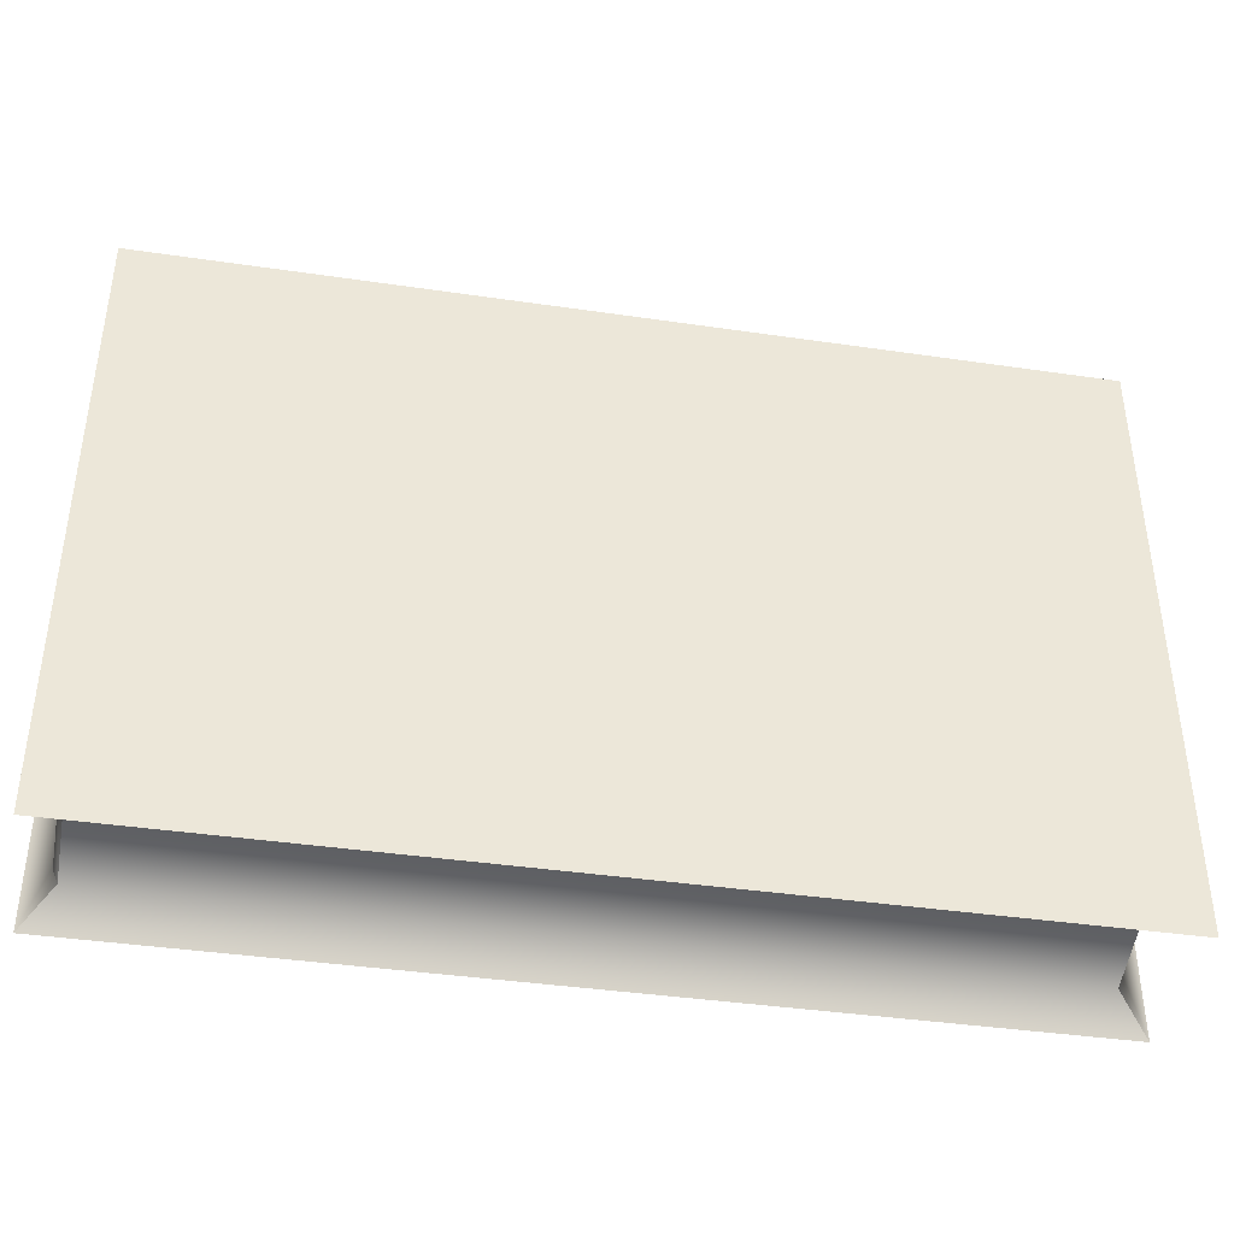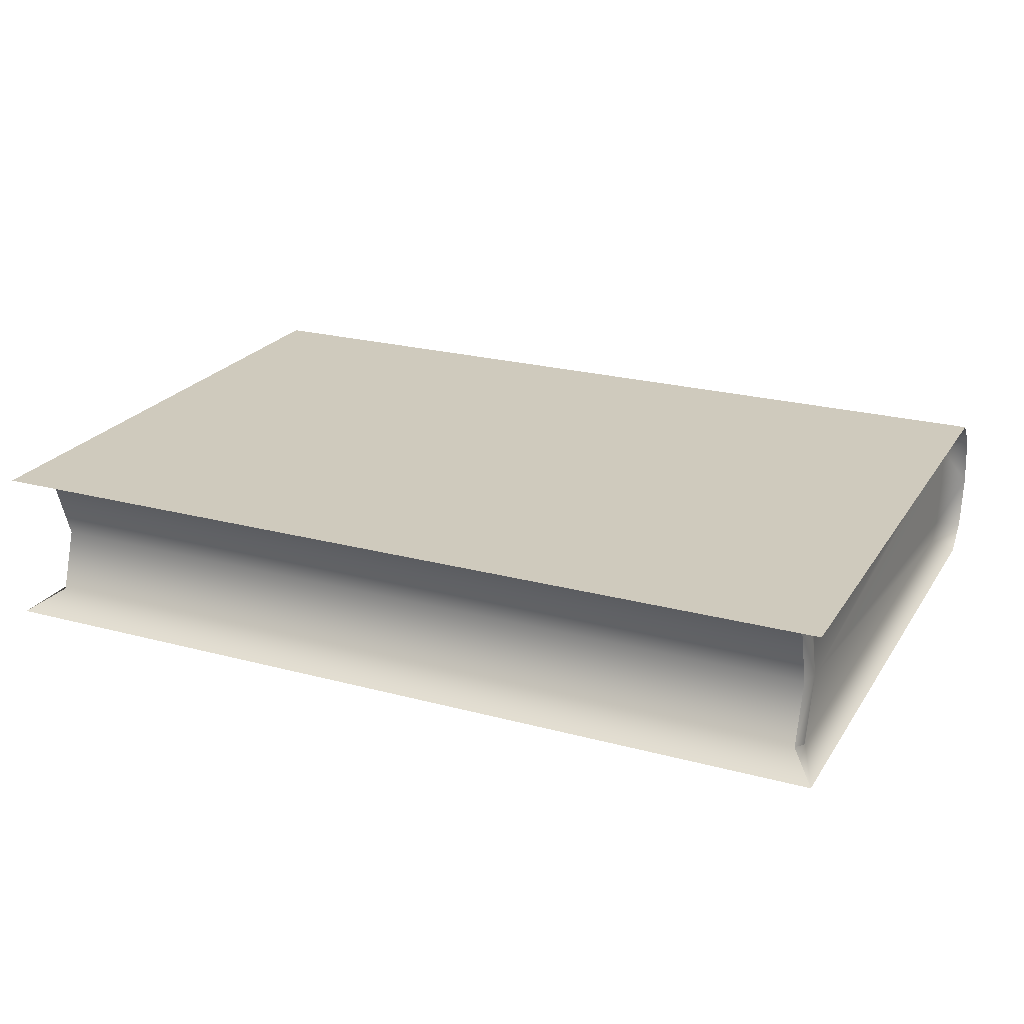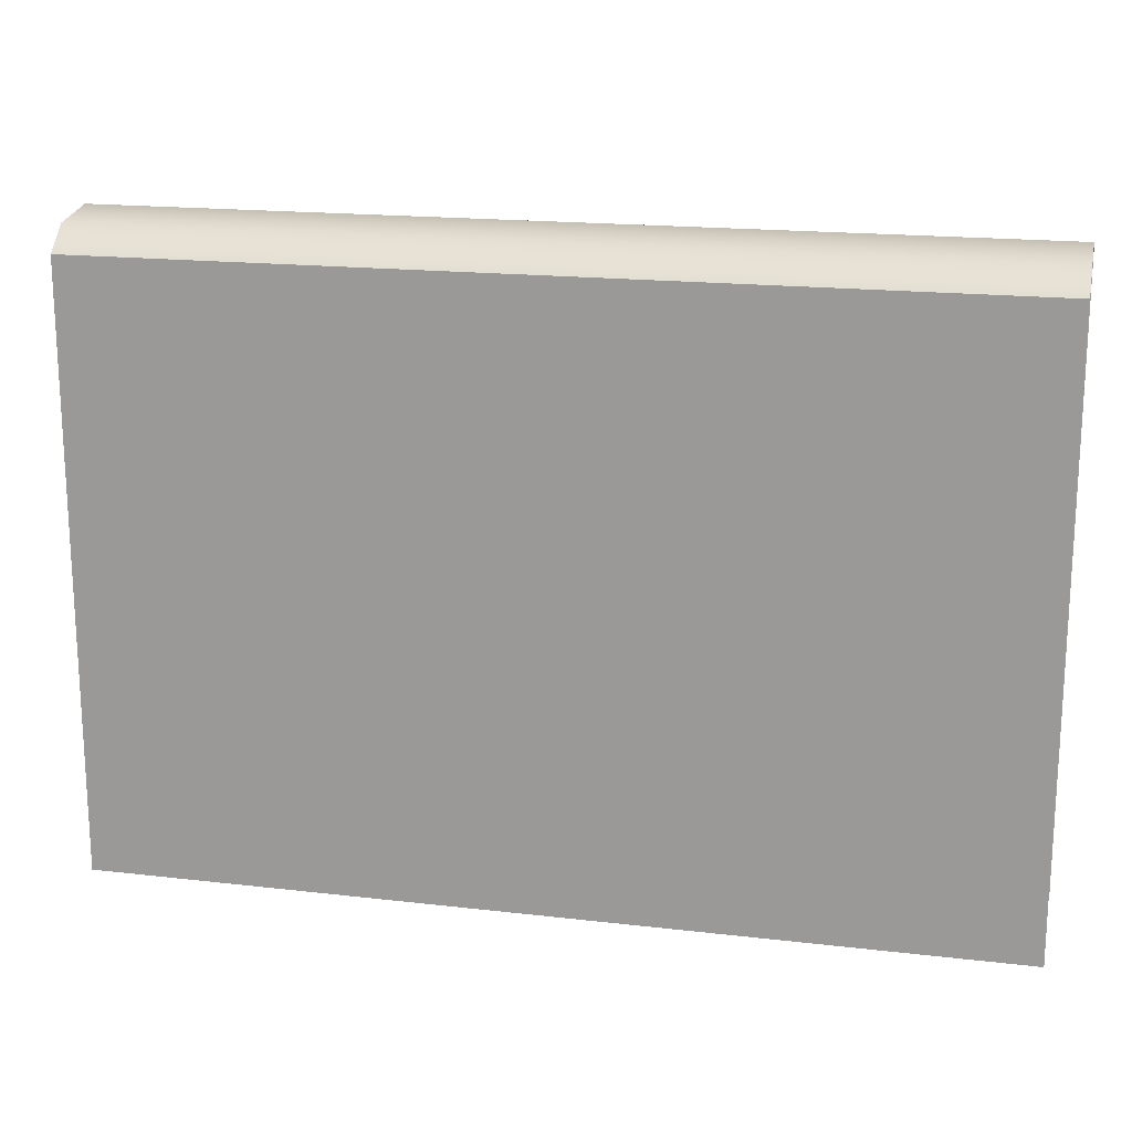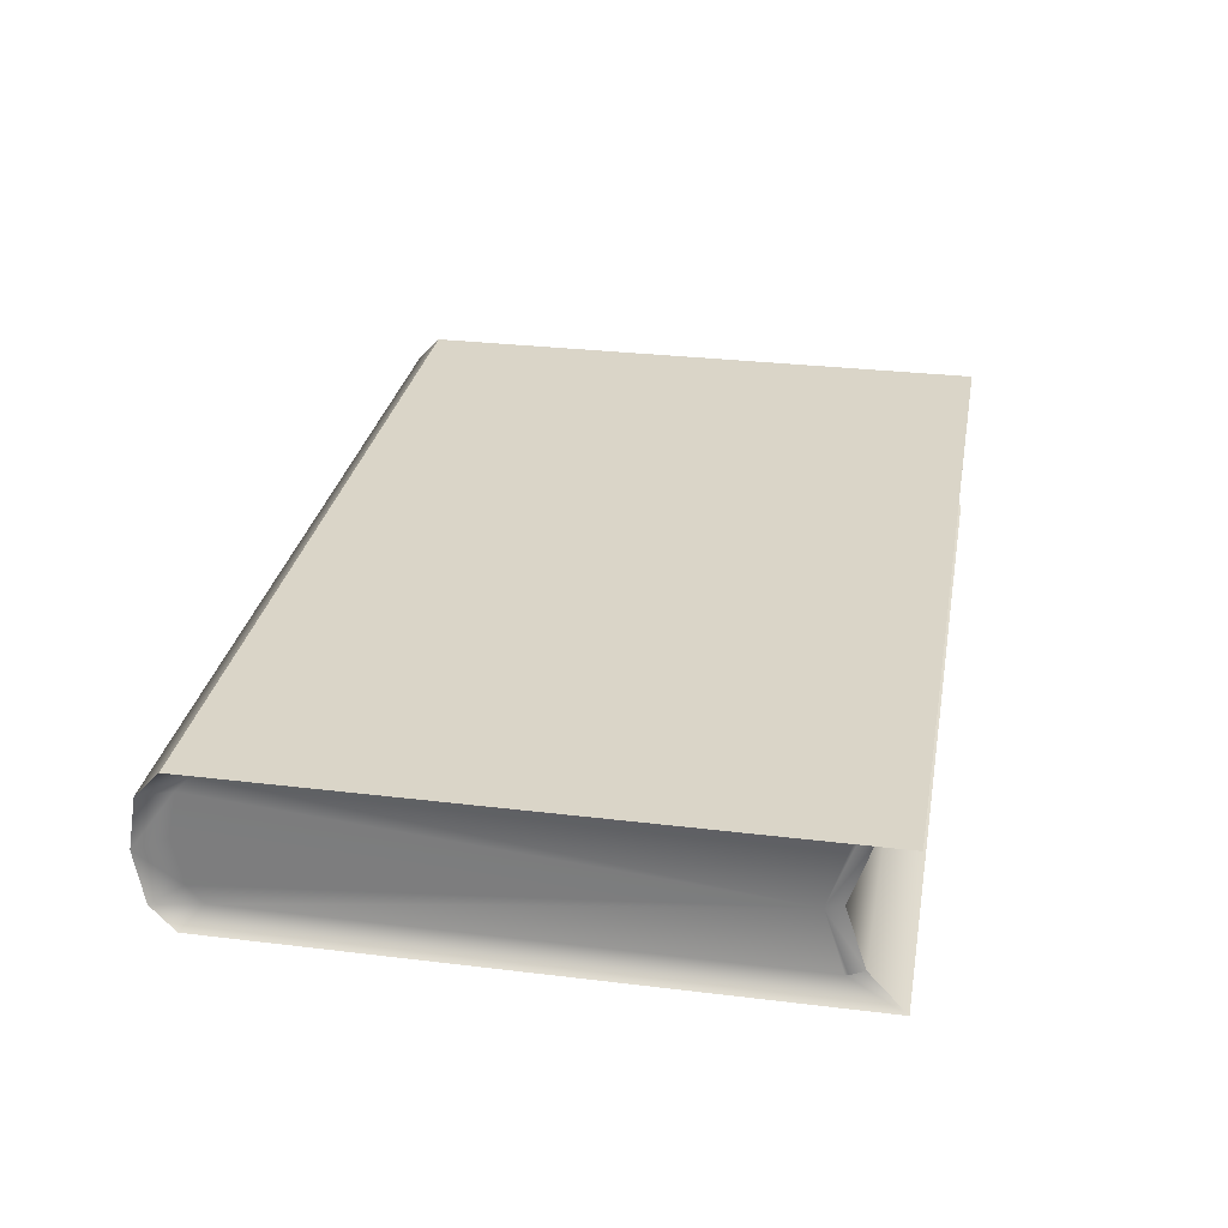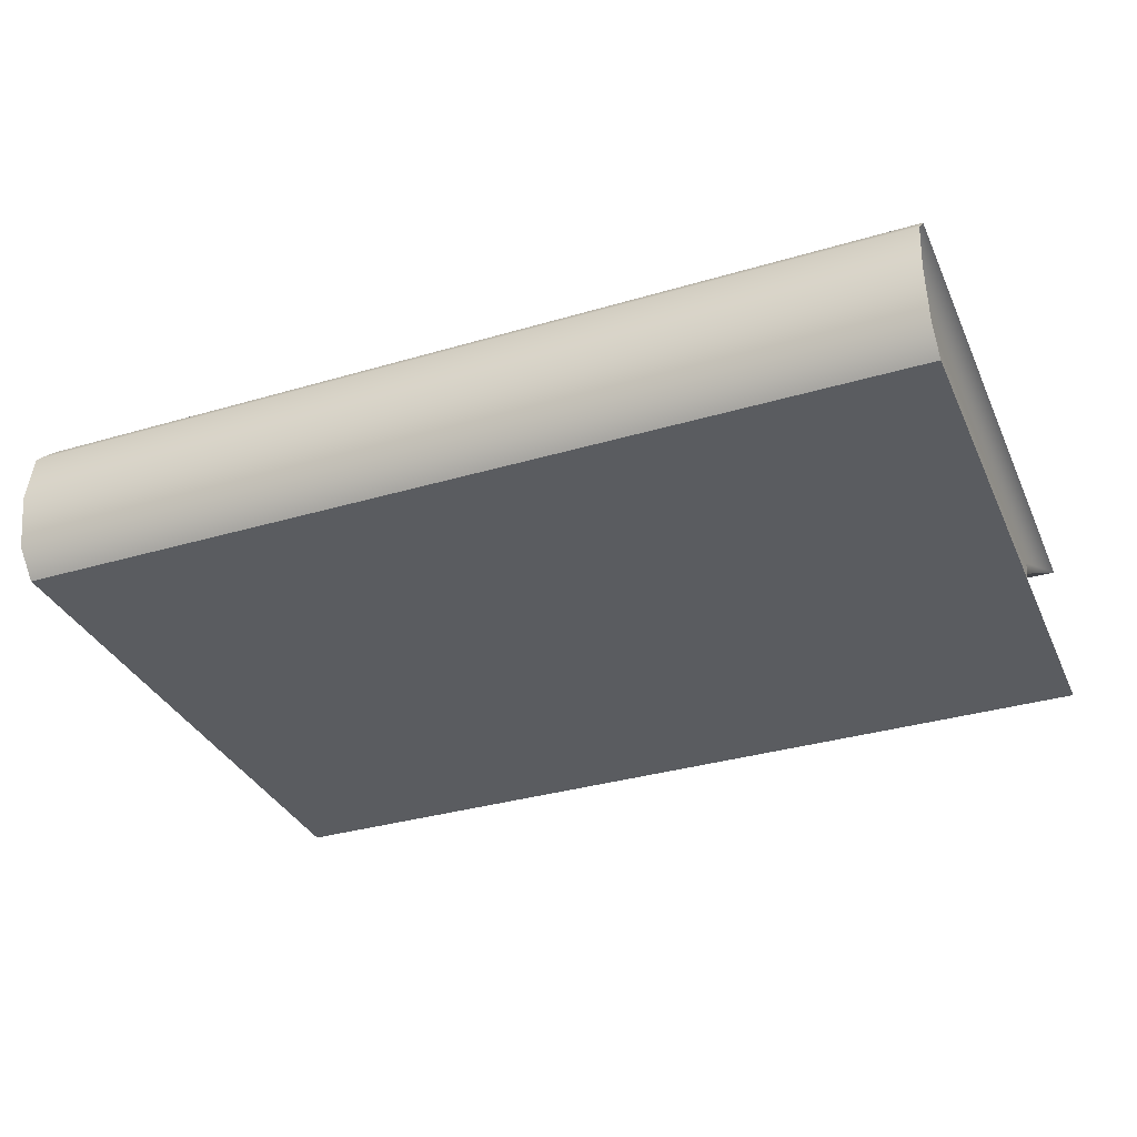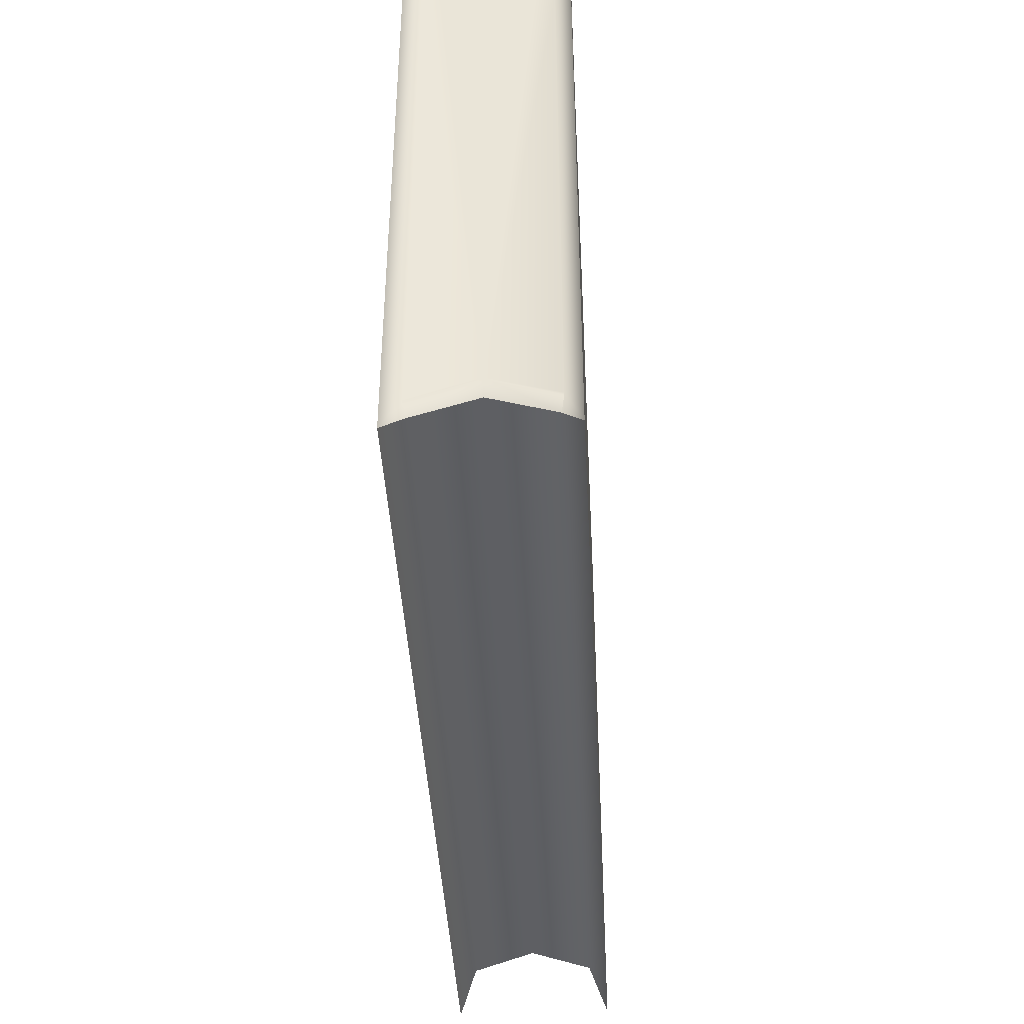
<metadata>
{"format":"obj","ext":"obj","renderer":"f3d","projection":"perspective","resolution":1024,"background":"white","views":[{"elev":-39.9,"azim":-10.3,"up":"+Z"},{"elev":22.9,"azim":-155.3,"up":"+Y"},{"elev":17.8,"azim":12.9,"up":"+Z"},{"elev":29.4,"azim":100.2,"up":"+Y"},{"elev":-33.9,"azim":21.9,"up":"+Y"},{"elev":-41.9,"azim":-87.0,"up":"+Z"}]}
</metadata>
<code>
v  -4.798 2.836 4.798
v  4.798 2.836 4.798
v  -4.798 3.104 5.048
v  4.798 3.104 5.048
v  -4.798 4.504 4.798
v  4.798 4.504 4.798
v  -4.798 4.504 -1.565
v  4.798 4.504 -1.565
v  -4.503 4.316 -1.175
v  4.503 4.316 -1.175
v  -4.798 2.836 -1.565
v  4.798 2.836 -1.565
v  4.561 2.974 -1.04
v  4.561 3.67 -0.7899
v  4.561 3.001 -0.9985
v  4.561 4.366 -1.04
v  4.561 4.34 -0.9985
v  4.561 3.001 4.622
v  4.561 3.181 4.782
v  4.561 3.67 4.876
v  4.561 4.34 4.622
v  4.561 4.16 4.782
v  -4.561 4.366 -1.04
v  -4.561 3.67 -0.7899
v  -4.561 4.34 -0.9985
v  -4.561 2.974 -1.04
v  -4.561 3.001 -0.9985
v  -4.561 3.001 4.622
v  -4.561 3.181 4.782
v  -4.561 3.67 4.876
v  -4.561 4.16 4.782
v  -4.561 4.34 4.622
v  -4.798 3.67 5.145
v  4.798 3.67 5.145
v  -4.798 4.236 5.048
v  4.798 4.236 5.048
v  -4.503 3.67 -0.9646
v  4.503 3.67 -0.9646
v  -4.503 3.024 -1.175
v  4.503 3.024 -1.175
g pCube1_pCube1
f 1 2 3
f 3 2 4
f 5 6 7
f 7 6 8
f 7 8 9
f 9 8 10
f 11 12 1
f 1 12 2
f 13 14 15
f 16 17 14
f 15 14 18
f 18 14 19
f 19 14 20
f 17 21 14
f 21 22 14
f 14 22 20
f 23 24 25
f 26 27 24
f 27 28 24
f 28 29 24
f 29 30 24
f 30 31 24
f 25 24 32
f 31 32 24
f 33 34 35
f 35 34 36
f 35 36 5
f 5 36 6
f 3 4 33
f 33 4 34
f 37 38 39
f 39 38 40
f 9 10 37
f 37 10 38
f 39 40 11
f 11 40 12
f 12 15 2
f 2 15 18
f 12 40 15
f 40 13 15
f 38 14 40
f 40 14 13
f 38 10 14
f 14 10 16
f 8 17 10
f 10 17 16
f 8 6 17
f 17 6 21
f 6 36 21
f 21 36 22
f 36 34 22
f 22 34 20
f 4 19 34
f 34 19 20
f 2 18 4
f 4 18 19
f 11 1 27
f 27 1 28
f 1 3 28
f 28 3 29
f 3 33 29
f 29 33 30
f 35 31 33
f 33 31 30
f 5 32 35
f 35 32 31
f 7 25 5
f 5 25 32
f 7 9 25
f 9 23 25
f 37 24 9
f 9 24 23
f 37 39 24
f 24 39 26
f 11 27 39
f 39 27 26

</code>
